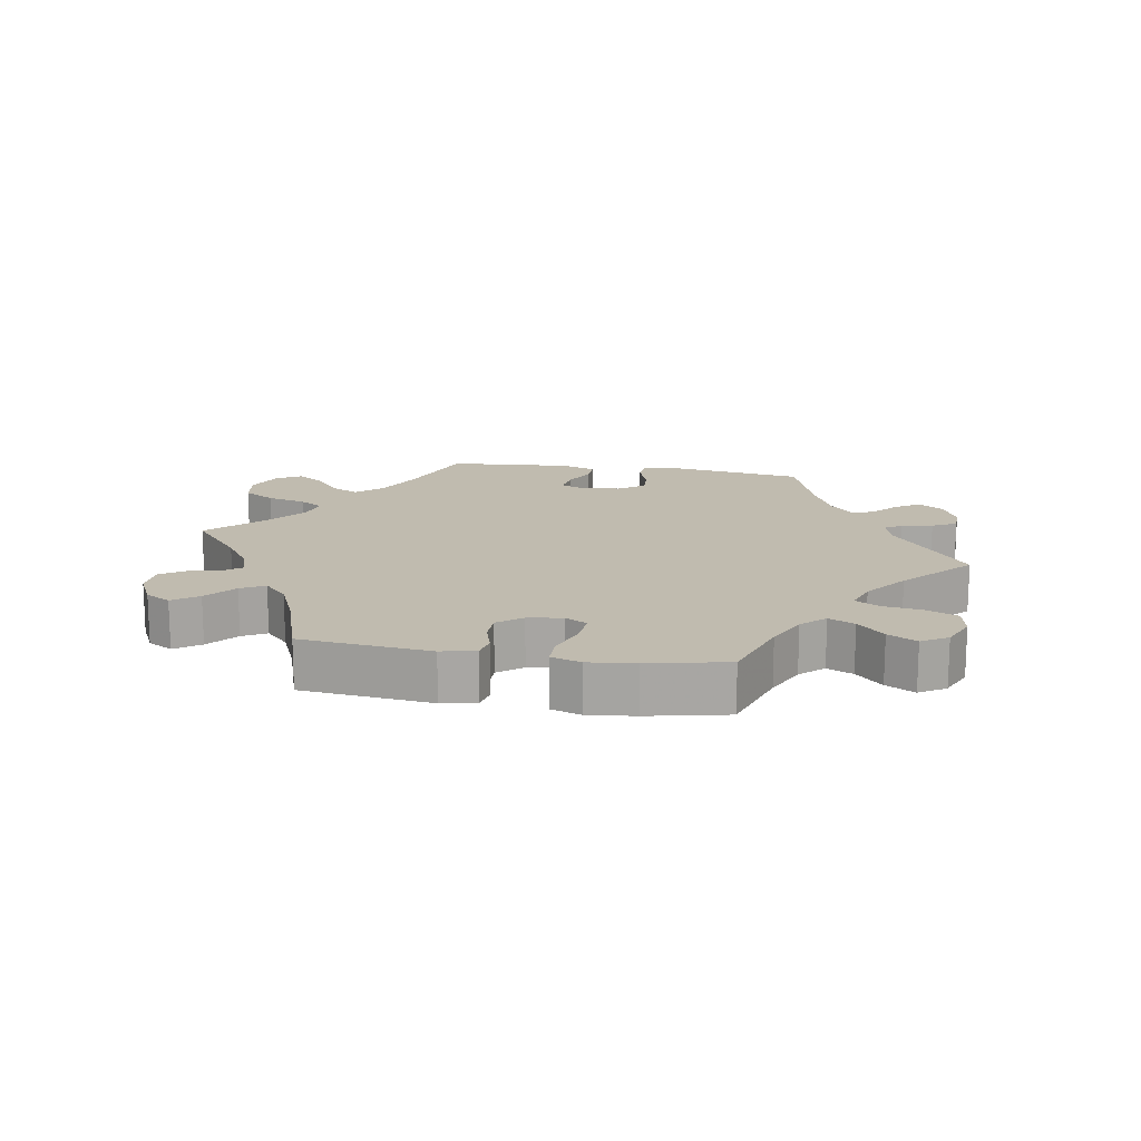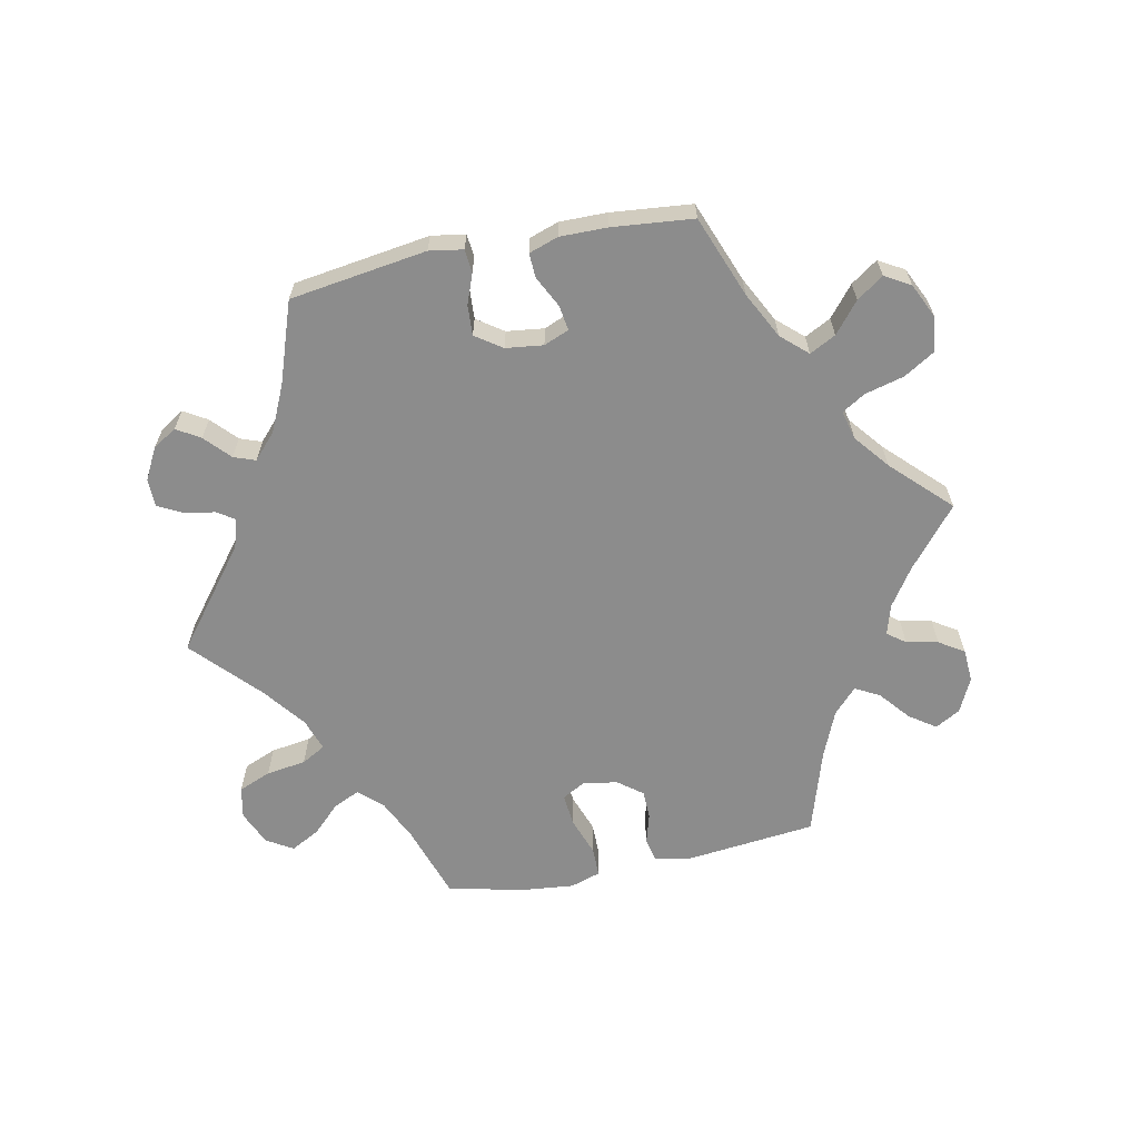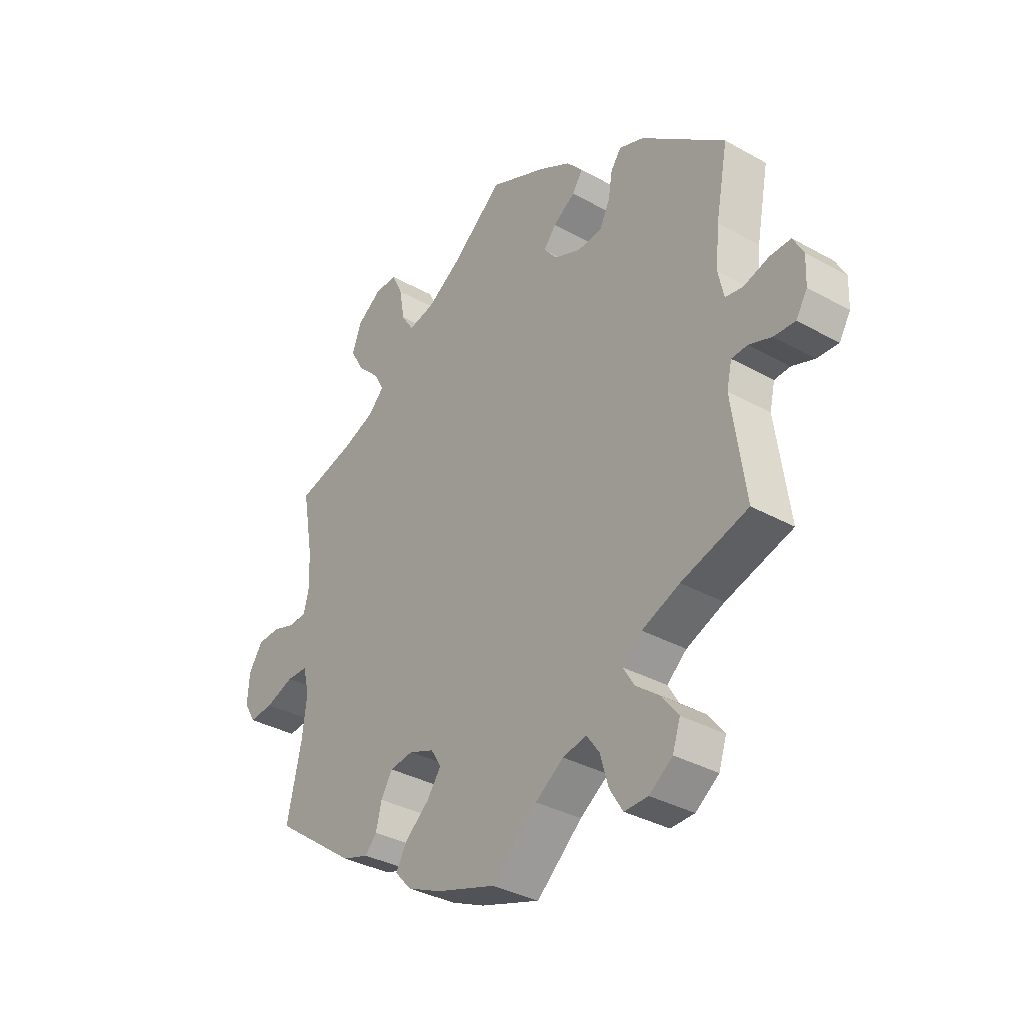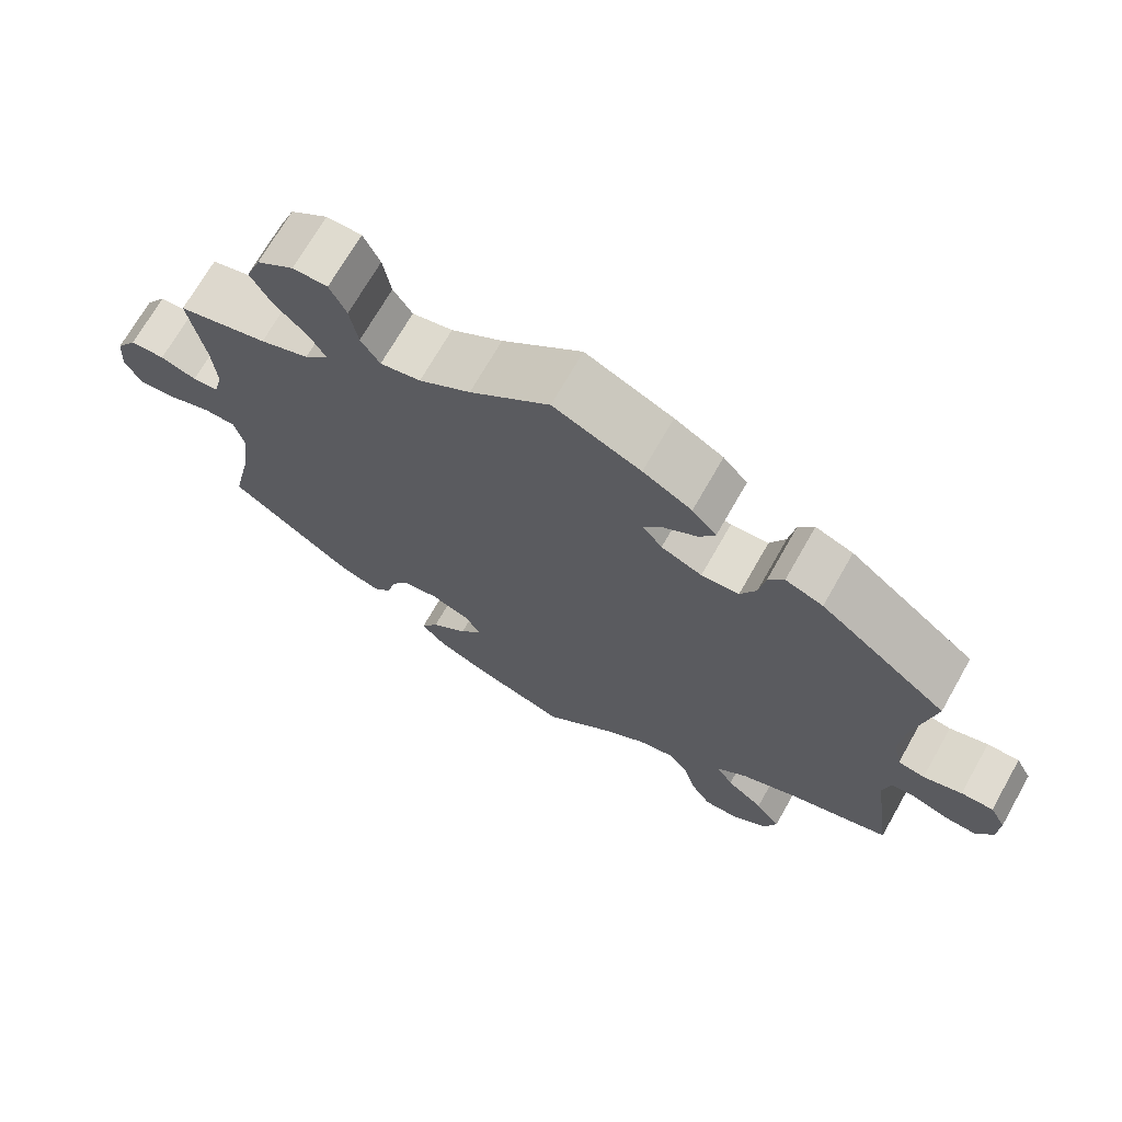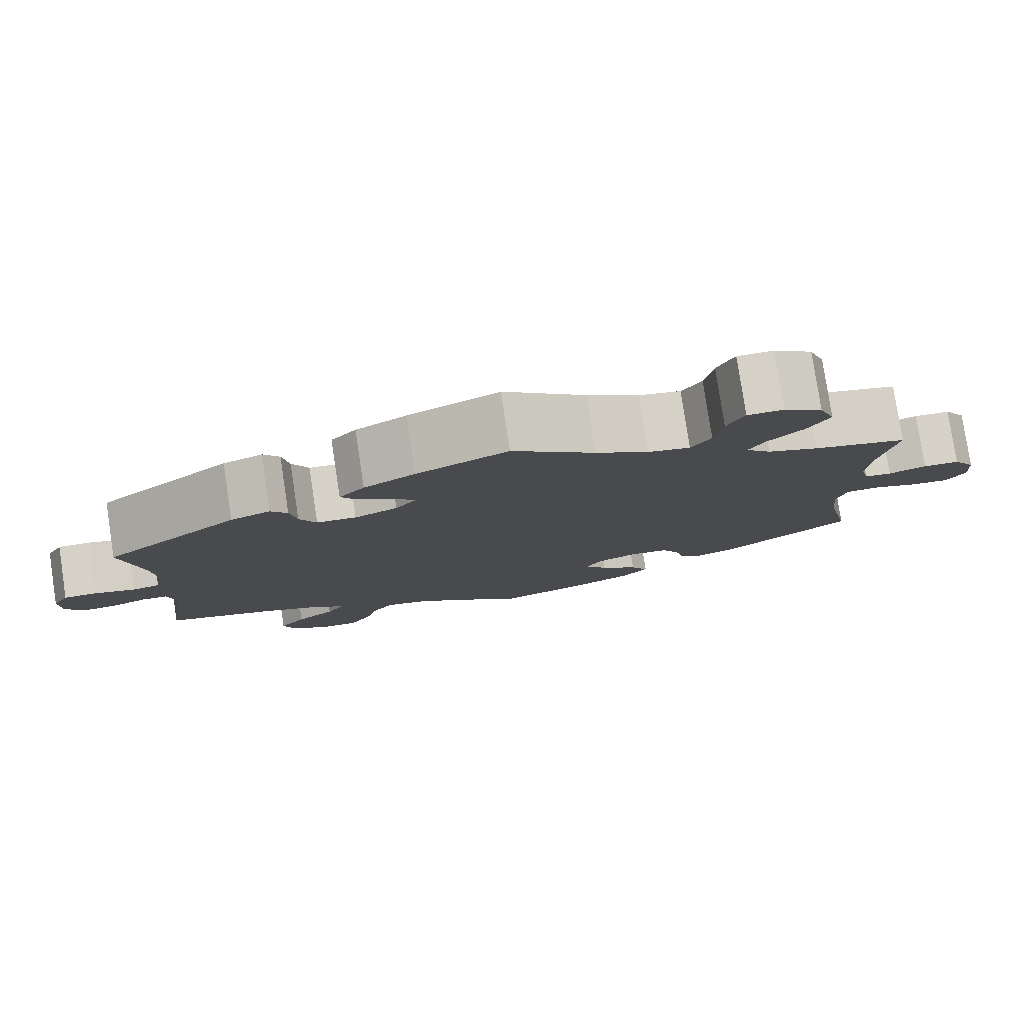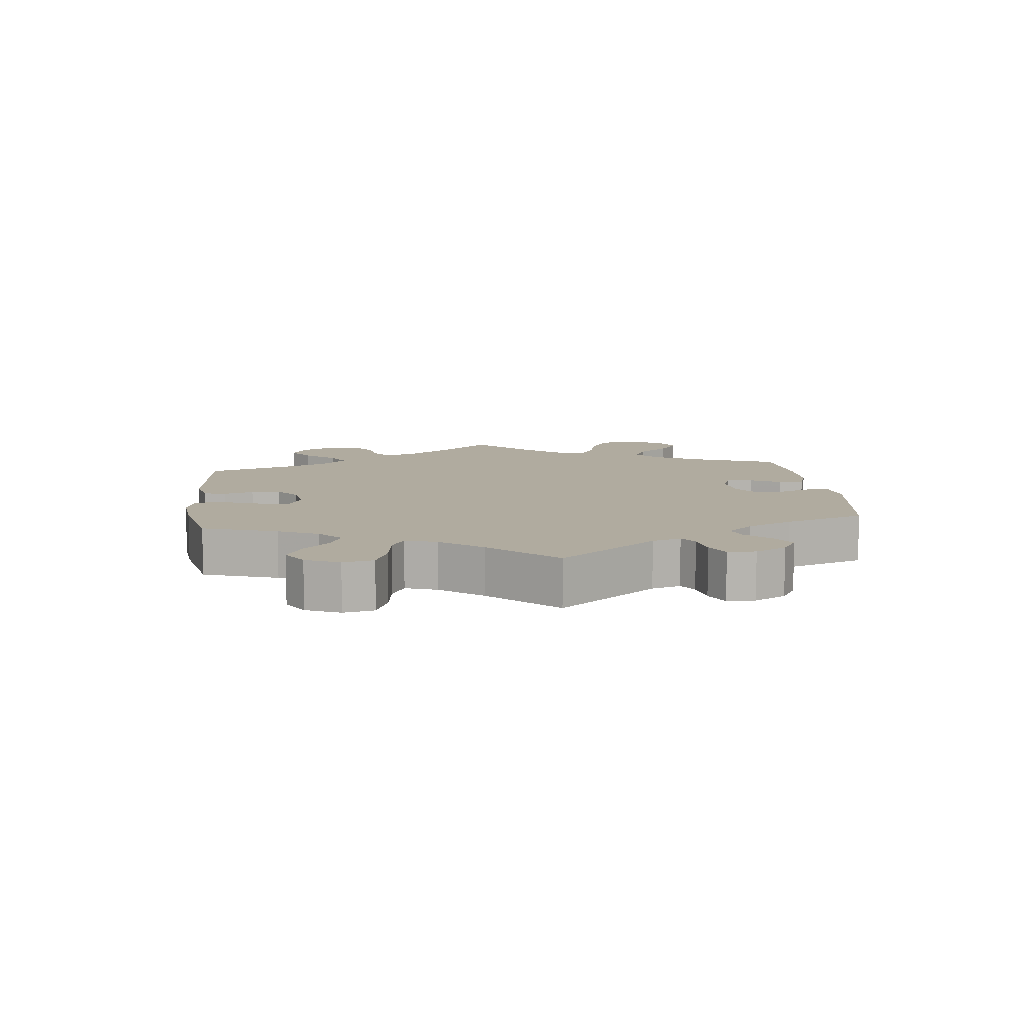
<metadata>
{"format":"obj","ext":"obj","renderer":"f3d","projection":"perspective","resolution":1024,"background":"white","views":[{"elev":16.0,"azim":159.5,"up":"+Y"},{"elev":-64.2,"azim":-18.4,"up":"+Y"},{"elev":-34.7,"azim":-126.8,"up":"+Z"},{"elev":70.3,"azim":-150.4,"up":"+Z"},{"elev":79.6,"azim":-8.6,"up":"+Z"},{"elev":9.7,"azim":-126.4,"up":"+Y"}]}
</metadata>
<code>
v -0.338 0.07 0.417
v -0.29 0.07 0.435
v -0.27 0.07 0.407
v -0.262 0.07 0.359
v -0.242 0.07 0.319
v -0.194 0.07 0.315
v -0.142 0.07 0.337
v -0.117 0.07 0.369
v -0.141 0.07 0.399
v -0.184 0.07 0.427
v -0.204 0.07 0.458
v -0.173 0.07 0.493
v -0.111 0.07 0.528
v 0 0.07 0.578
v 0.101 0.07 0.496
v 0.166 0.07 0.454
v 0.217 0.07 0.443
v 0.241 0.07 0.48
v 0.251 0.07 0.538
v 0.272 0.07 0.582
v 0.316 0.07 0.582
v 0.363 0.07 0.549
v 0.382 0.07 0.5
v 0.356 0.07 0.453
v 0.313 0.07 0.411
v 0.293 0.07 0.375
v 0.324 0.07 0.343
v 0.386 0.07 0.319
v 0.5 0.07 0.289
v 0.48 0.07 0.176
v 0.475 0.07 0.109
v 0.486 0.07 0.064
v 0.519 0.07 0.06
v 0.565 0.07 0.075
v 0.609 0.07 0.073
v 0.636 0.07 0.032
v 0.64 0.07 -0.024
v 0.618 0.07 -0.061
v 0.571 0.07 -0.057
v 0.516 0.07 -0.037
v 0.475 0.07 -0.038
v 0.463 0.07 -0.087
v 0.472 0.07 -0.162
v 0.5 0.07 -0.289
v 0.34 0.07 -0.405
v 0.289 0.07 -0.421
v 0.266 0.07 -0.396
v 0.255 0.07 -0.351
v 0.233 0.07 -0.314
v 0.187 0.07 -0.308
v 0.138 0.07 -0.327
v 0.118 0.07 -0.36
v 0.146 0.07 -0.399
v 0.192 0.07 -0.438
v 0.214 0.07 -0.476
v 0.182 0.07 -0.511
v 0.117 0.07 -0.54
v 0 0.07 -0.578
v -0.088 0.07 -0.5
v -0.143 0.07 -0.462
v -0.189 0.07 -0.452
v -0.214 0.07 -0.487
v -0.229 0.07 -0.541
v -0.255 0.07 -0.583
v -0.301 0.07 -0.582
v -0.346 0.07 -0.549
v -0.361 0.07 -0.504
v -0.329 0.07 -0.463
v -0.282 0.07 -0.426
v -0.261 0.07 -0.391
v -0.299 0.07 -0.358
v -0.372 0.07 -0.328
v -0.501 0.07 -0.289
v -0.475 0.07 -0.105
v -0.485 0.07 -0.061
v -0.516 0.07 -0.059
v -0.56 0.07 -0.075
v -0.601 0.07 -0.077
v -0.623 0.07 -0.041
v -0.625 0.07 0.012
v -0.605 0.07 0.049
v -0.564 0.07 0.048
v -0.515 0.07 0.033
v -0.481 0.07 0.039
v -0.47 0.07 0.089
v -0.477 0.07 0.164
v -0.501 0.07 0.289
v -0.338 0 0.417
v -0.29 0 0.435
v -0.27 0 0.407
v -0.262 0 0.359
v -0.242 0 0.319
v -0.194 0 0.315
v -0.142 0 0.337
v -0.117 0 0.369
v -0.141 0 0.399
v -0.184 0 0.427
v -0.204 0 0.458
v -0.173 0 0.493
v -0.111 0 0.528
v 0 0 0.578
v 0.101 0 0.496
v 0.166 0 0.454
v 0.217 0 0.443
v 0.241 0 0.48
v 0.251 0 0.538
v 0.272 0 0.582
v 0.316 0 0.582
v 0.363 0 0.549
v 0.382 0 0.5
v 0.356 0 0.453
v 0.313 0 0.411
v 0.293 0 0.375
v 0.324 0 0.343
v 0.386 0 0.319
v 0.5 0 0.289
v 0.48 0 0.176
v 0.475 0 0.109
v 0.486 0 0.064
v 0.519 0 0.06
v 0.565 0 0.075
v 0.609 0 0.073
v 0.636 0 0.032
v 0.64 0 -0.024
v 0.618 0 -0.061
v 0.571 0 -0.057
v 0.516 0 -0.037
v 0.475 0 -0.038
v 0.463 0 -0.087
v 0.472 0 -0.162
v 0.5 0 -0.289
v 0.34 0 -0.405
v 0.289 0 -0.421
v 0.266 0 -0.396
v 0.255 0 -0.351
v 0.233 0 -0.314
v 0.187 0 -0.308
v 0.138 0 -0.327
v 0.118 0 -0.36
v 0.146 0 -0.399
v 0.192 0 -0.438
v 0.214 0 -0.476
v 0.182 0 -0.511
v 0.117 0 -0.54
v 0 0 -0.578
v -0.088 0 -0.5
v -0.143 0 -0.462
v -0.189 0 -0.452
v -0.214 0 -0.487
v -0.229 0 -0.541
v -0.255 0 -0.583
v -0.301 0 -0.582
v -0.346 0 -0.549
v -0.361 0 -0.504
v -0.329 0 -0.463
v -0.282 0 -0.426
v -0.261 0 -0.391
v -0.299 0 -0.358
v -0.372 0 -0.328
v -0.501 0 -0.289
v -0.475 0 -0.105
v -0.485 0 -0.061
v -0.516 0 -0.059
v -0.56 0 -0.075
v -0.601 0 -0.077
v -0.623 0 -0.041
v -0.625 0 0.012
v -0.605 0 0.049
v -0.564 0 0.048
v -0.515 0 0.033
v -0.481 0 0.039
v -0.47 0 0.089
v -0.477 0 0.164
v -0.501 0 0.289
f 86 87 1 2
f 85 86 2 3
f 84 85 3 4
f 80 81 82 83
f 80 83 84
f 79 80 84
f 76 77 78 79
f 75 76 79 84
f 74 75 84 4
f 72 73 74 4
f 66 67 68 69
f 66 69 70
f 65 66 70
f 62 63 64 65
f 61 62 65 70
f 60 61 70 71
f 56 57 58 59
f 56 59 60
f 53 54 55 56
f 52 53 56 60
f 51 52 60 71
f 45 46 47 48
f 43 44 45 48
f 42 43 48 49
f 41 42 49 50
f 37 38 39 40
f 37 40 41
f 36 37 41
f 33 34 35 36
f 32 33 36 41
f 31 32 41 50
f 28 29 30
f 27 28 30 31
f 26 27 31 50
f 22 23 24 25
f 22 25 26
f 21 22 26
f 18 19 20 21
f 17 18 21 26
f 16 17 26 50
f 12 13 14 15
f 9 10 11 12
f 8 9 12 15
f 7 8 15 16
f 71 72 4 5
f 51 71 5 6
f 16 50 51
f 6 7 16 51
f 89 88 174 173
f 90 89 173 172
f 91 90 172 171
f 170 169 168 167
f 171 170 167
f 171 167 166
f 166 165 164 163
f 171 166 163 162
f 91 171 162 161
f 91 161 160 159
f 156 155 154 153
f 157 156 153
f 157 153 152
f 152 151 150 149
f 157 152 149 148
f 158 157 148 147
f 146 145 144 143
f 147 146 143
f 143 142 141 140
f 147 143 140 139
f 158 147 139 138
f 135 134 133 132
f 135 132 131 130
f 136 135 130 129
f 137 136 129 128
f 127 126 125 124
f 128 127 124
f 128 124 123
f 123 122 121 120
f 128 123 120 119
f 137 128 119 118
f 117 116 115
f 118 117 115 114
f 137 118 114 113
f 112 111 110 109
f 113 112 109
f 113 109 108
f 108 107 106 105
f 113 108 105 104
f 137 113 104 103
f 102 101 100 99
f 99 98 97 96
f 102 99 96 95
f 103 102 95 94
f 92 91 159 158
f 93 92 158 138
f 138 137 103
f 138 103 94 93
f 1 88 89 2
f 2 89 90 3
f 3 90 91 4
f 4 91 92 5
f 5 92 93 6
f 6 93 94 7
f 7 94 95 8
f 8 95 96 9
f 9 96 97 10
f 10 97 98 11
f 11 98 99 12
f 12 99 100 13
f 13 100 101 14
f 14 101 102 15
f 15 102 103 16
f 16 103 104 17
f 17 104 105 18
f 18 105 106 19
f 19 106 107 20
f 20 107 108 21
f 21 108 109 22
f 22 109 110 23
f 23 110 111 24
f 24 111 112 25
f 25 112 113 26
f 26 113 114 27
f 27 114 115 28
f 28 115 116 29
f 29 116 117 30
f 30 117 118 31
f 31 118 119 32
f 32 119 120 33
f 33 120 121 34
f 34 121 122 35
f 35 122 123 36
f 36 123 124 37
f 37 124 125 38
f 38 125 126 39
f 39 126 127 40
f 40 127 128 41
f 41 128 129 42
f 42 129 130 43
f 43 130 131 44
f 44 131 132 45
f 45 132 133 46
f 46 133 134 47
f 47 134 135 48
f 48 135 136 49
f 49 136 137 50
f 50 137 138 51
f 51 138 139 52
f 52 139 140 53
f 53 140 141 54
f 54 141 142 55
f 55 142 143 56
f 56 143 144 57
f 57 144 145 58
f 58 145 146 59
f 59 146 147 60
f 60 147 148 61
f 61 148 149 62
f 62 149 150 63
f 63 150 151 64
f 64 151 152 65
f 65 152 153 66
f 66 153 154 67
f 67 154 155 68
f 68 155 156 69
f 69 156 157 70
f 70 157 158 71
f 71 158 159 72
f 72 159 160 73
f 73 160 161 74
f 74 161 162 75
f 75 162 163 76
f 76 163 164 77
f 77 164 165 78
f 78 165 166 79
f 79 166 167 80
f 80 167 168 81
f 81 168 169 82
f 82 169 170 83
f 83 170 171 84
f 84 171 172 85
f 85 172 173 86
f 86 173 174 87
f 87 174 88 1

</code>
